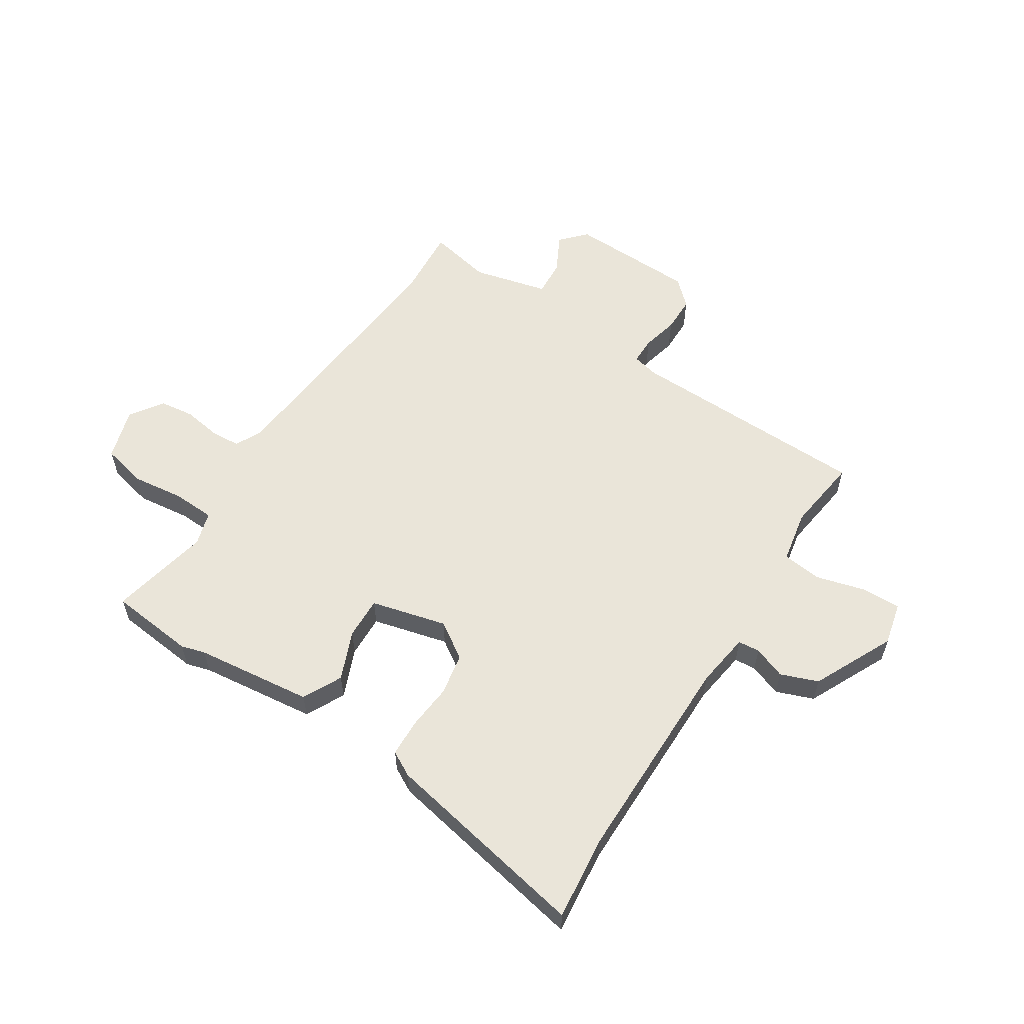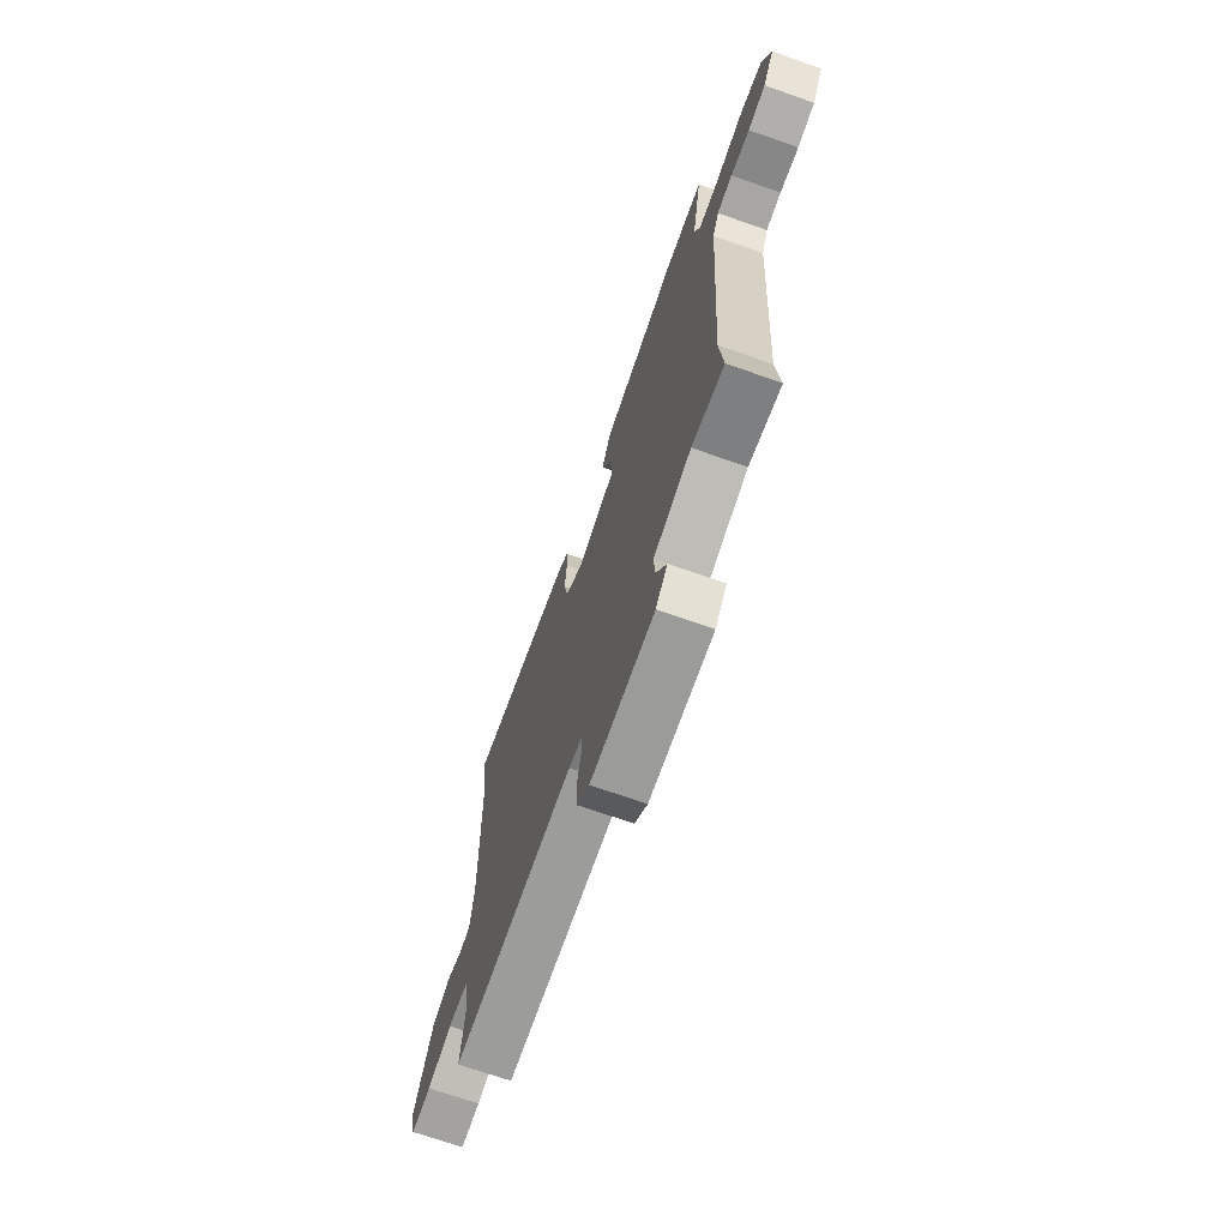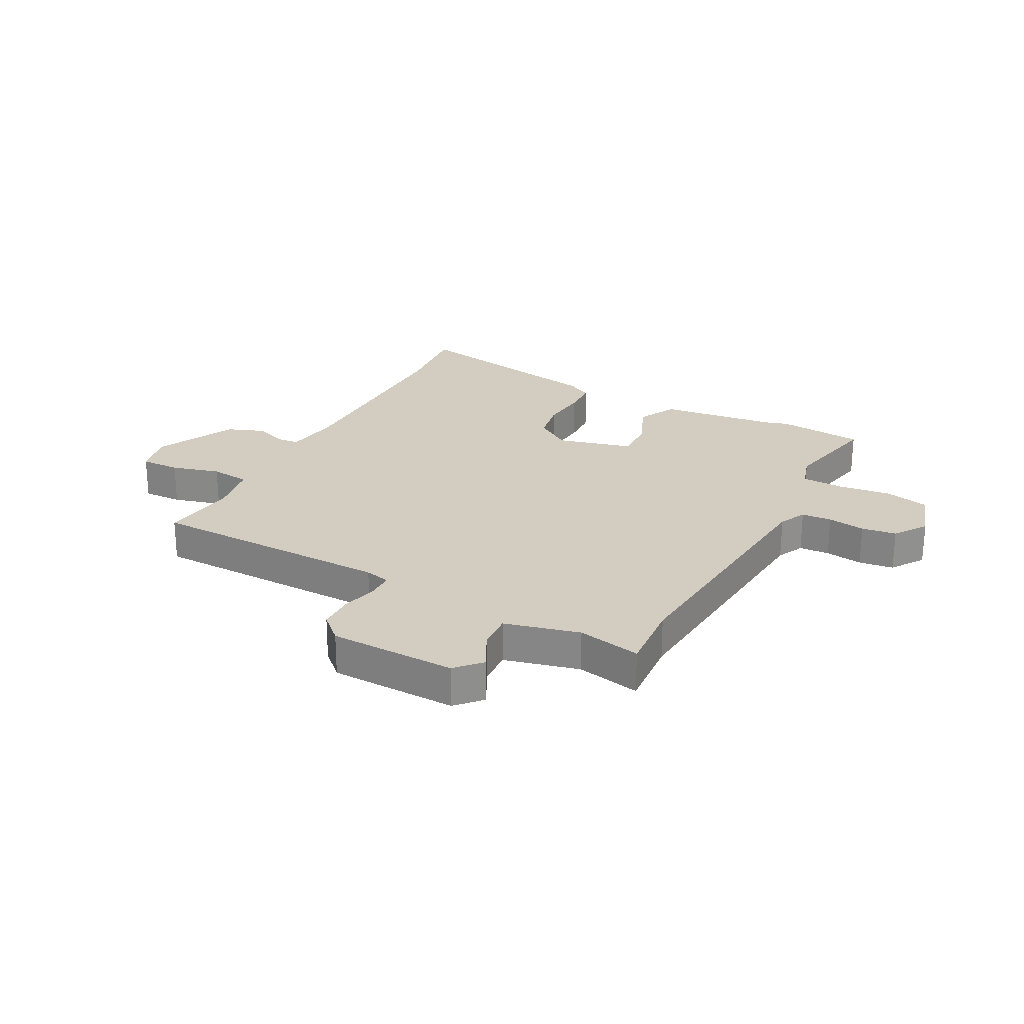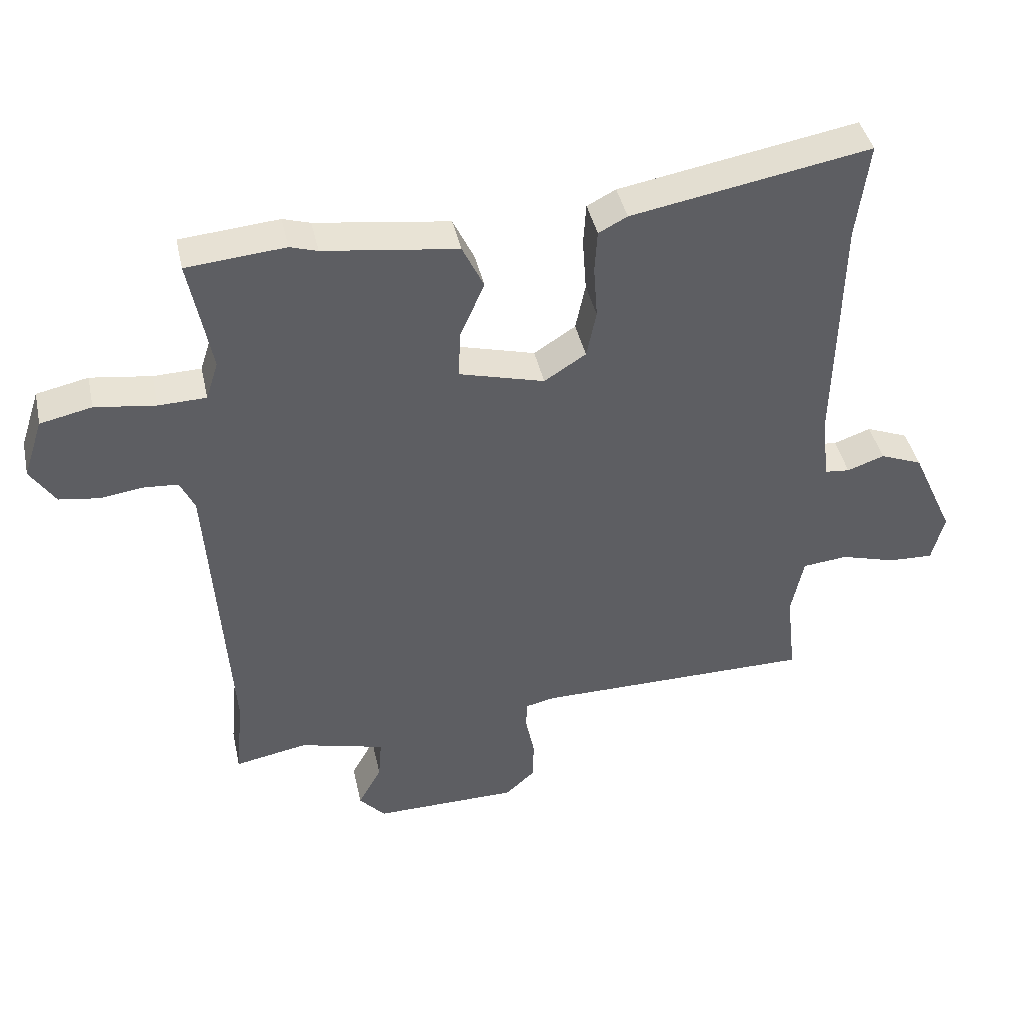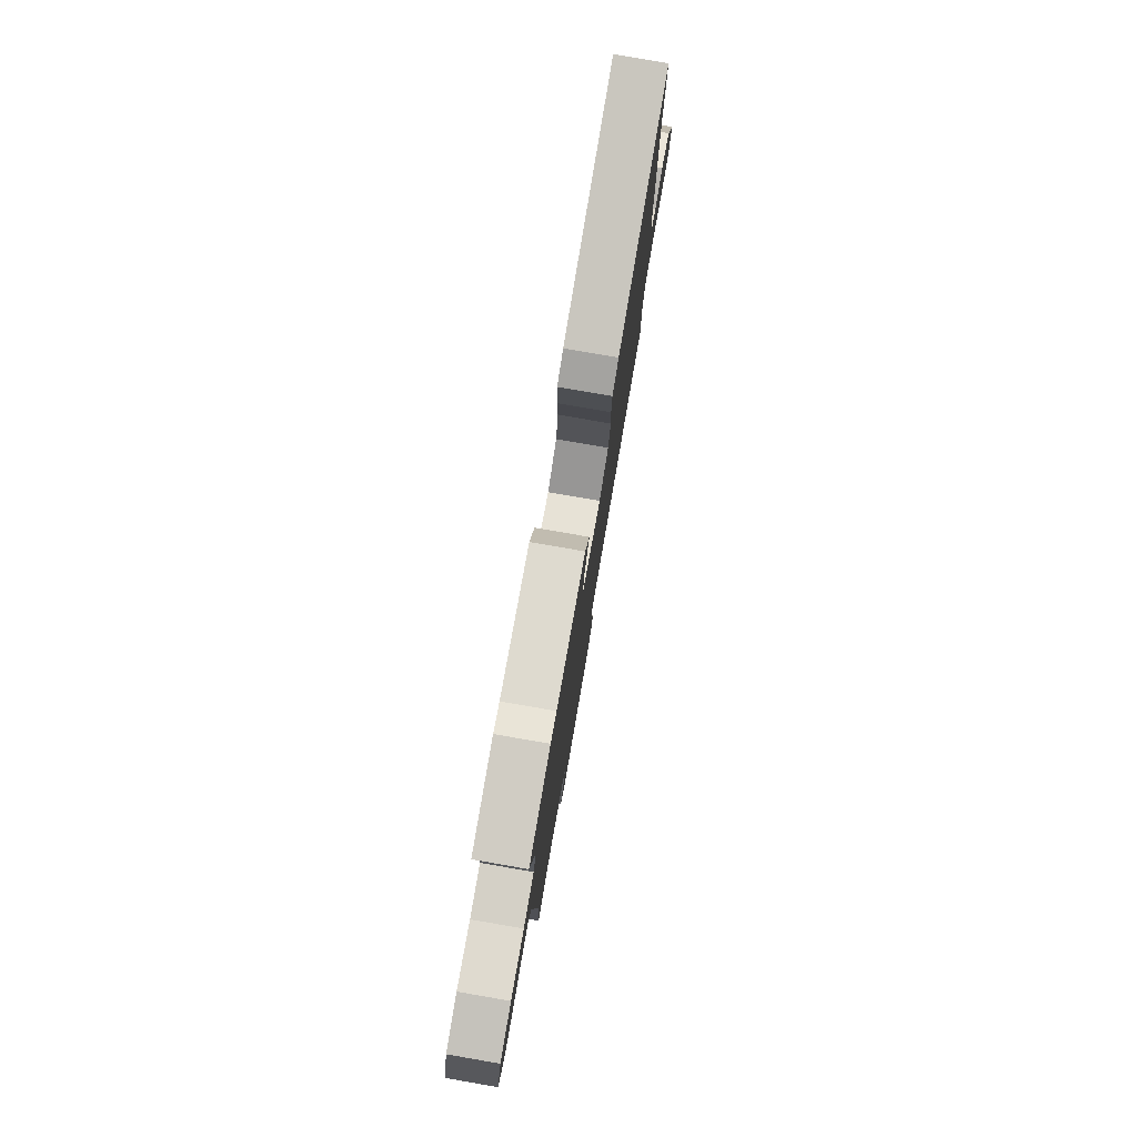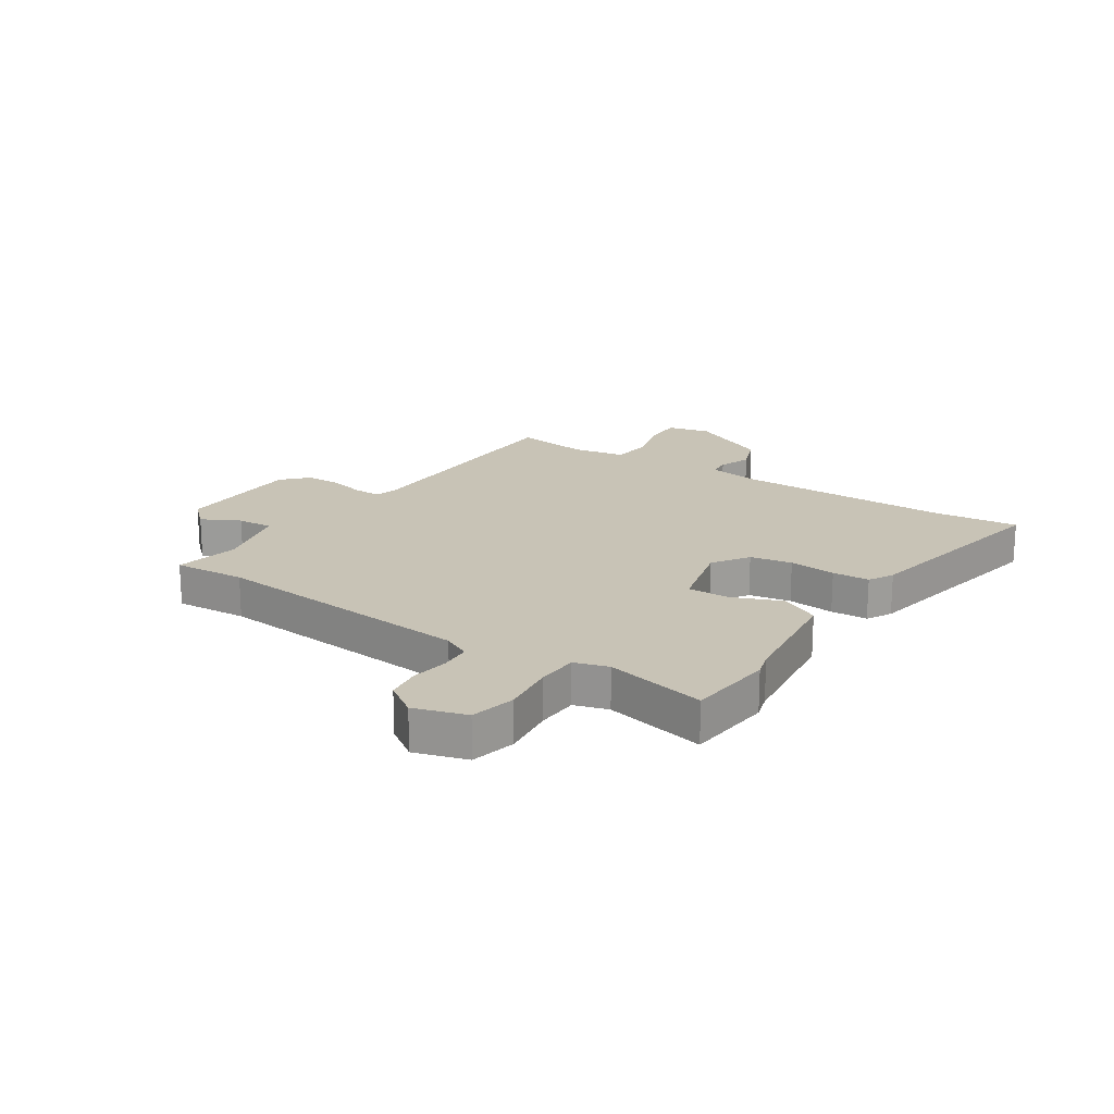
<metadata>
{"format":"obj","ext":"obj","renderer":"f3d","projection":"perspective","resolution":1024,"background":"white","views":[{"elev":58.0,"azim":33.8,"up":"+Y"},{"elev":-70.1,"azim":-109.3,"up":"+Z"},{"elev":24.8,"azim":-151.2,"up":"+Y"},{"elev":42.1,"azim":-12.3,"up":"+Z"},{"elev":79.0,"azim":-80.2,"up":"+Z"},{"elev":19.4,"azim":-55.5,"up":"+Y"}]}
</metadata>
<code>
v -0.503 0.07 -0.533
v -0.491 0.07 -0.407
v -0.522 0.07 0.057
v -0.544 0.07 0.105
v -0.597 0.07 0.109
v -0.663 0.07 0.1
v -0.724 0.07 0.109
v -0.762 0.07 0.167
v -0.732 0.07 0.258
v -0.653 0.07 0.275
v -0.56 0.07 0.262
v -0.487 0.07 0.264
v -0.468 0.07 0.323
v -0.502 0.07 0.5
v -0.351 0.07 0.513
v -0.309 0.07 0.5
v -0.104 0.07 0.472
v -0.071 0.07 0.403
v -0.108 0.07 0.318
v -0.112 0.07 0.244
v 0.02 0.07 0.208
v 0.084 0.07 0.249
v 0.099 0.07 0.322
v 0.093 0.07 0.404
v 0.097 0.07 0.469
v 0.141 0.07 0.492
v 0.507 0.07 0.557
v 0.488 0.07 0.408
v 0.48 0.07 0.035
v 0.492 0.07 -0.062
v 0.53 0.07 -0.066
v 0.587 0.07 -0.046
v 0.652 0.07 -0.072
v 0.717 0.07 -0.215
v 0.698 0.07 -0.29
v 0.629 0.07 -0.287
v 0.544 0.07 -0.262
v 0.474 0.07 -0.269
v 0.455 0.07 -0.361
v 0.47 0.07 -0.493
v 0.041 0.07 -0.494
v -0.004 0.07 -0.504
v -0.005 0.07 -0.551
v 0.009 0.07 -0.615
v 0.007 0.07 -0.678
v -0.038 0.07 -0.719
v -0.261 0.07 -0.721
v -0.301 0.07 -0.676
v -0.265 0.07 -0.61
v -0.26 0.07 -0.547
v -0.391 0.07 -0.512
v -0.503 0 -0.533
v -0.491 0 -0.407
v -0.522 0 0.057
v -0.544 0 0.105
v -0.597 0 0.109
v -0.663 0 0.1
v -0.724 0 0.109
v -0.762 0 0.167
v -0.732 0 0.258
v -0.653 0 0.275
v -0.56 0 0.262
v -0.487 0 0.264
v -0.468 0 0.323
v -0.502 0 0.5
v -0.351 0 0.513
v -0.309 0 0.5
v -0.104 0 0.472
v -0.071 0 0.403
v -0.108 0 0.318
v -0.112 0 0.244
v 0.02 0 0.208
v 0.084 0 0.249
v 0.099 0 0.322
v 0.093 0 0.404
v 0.097 0 0.469
v 0.141 0 0.492
v 0.507 0 0.557
v 0.488 0 0.408
v 0.48 0 0.035
v 0.492 0 -0.062
v 0.53 0 -0.066
v 0.587 0 -0.046
v 0.652 0 -0.072
v 0.717 0 -0.215
v 0.698 0 -0.29
v 0.629 0 -0.287
v 0.544 0 -0.262
v 0.474 0 -0.269
v 0.455 0 -0.361
v 0.47 0 -0.493
v 0.041 0 -0.494
v -0.004 0 -0.504
v -0.005 0 -0.551
v 0.009 0 -0.615
v 0.007 0 -0.678
v -0.038 0 -0.719
v -0.261 0 -0.721
v -0.301 0 -0.676
v -0.265 0 -0.61
v -0.26 0 -0.547
v -0.391 0 -0.512
f 47 48 49
f 46 47 49
f 45 46 49
f 44 45 49
f 43 44 49
f 42 43 49 50
f 41 42 50 51
f 39 40 41
f 38 39 41 51
f 35 36 37
f 34 35 37
f 33 34 37
f 32 33 37
f 31 32 37
f 30 31 37 38
f 51 1 2
f 38 51 2
f 30 38 2
f 29 30 2
f 26 27 28
f 25 26 28
f 24 25 28
f 23 24 28
f 22 23 28 29
f 16 17 18 19
f 16 19 20
f 15 16 20
f 14 15 20
f 13 14 20
f 12 13 20 21
f 9 10 11
f 8 9 11
f 7 8 11
f 6 7 11
f 5 6 11
f 11 12 21
f 5 11 21
f 4 5 21
f 29 2 3
f 29 3 4 21
f 21 22 29
f 100 99 98
f 100 98 97
f 100 97 96
f 100 96 95
f 100 95 94
f 101 100 94 93
f 102 101 93 92
f 92 91 90
f 102 92 90 89
f 88 87 86
f 88 86 85
f 88 85 84
f 88 84 83
f 88 83 82
f 89 88 82 81
f 53 52 102
f 53 102 89
f 53 89 81
f 53 81 80
f 79 78 77
f 79 77 76
f 79 76 75
f 79 75 74
f 80 79 74 73
f 70 69 68 67
f 71 70 67
f 71 67 66
f 71 66 65
f 71 65 64
f 72 71 64 63
f 62 61 60
f 62 60 59
f 62 59 58
f 62 58 57
f 62 57 56
f 72 63 62
f 72 62 56
f 72 56 55
f 54 53 80
f 72 55 54 80
f 80 73 72
f 1 52 53 2
f 2 53 54 3
f 3 54 55 4
f 4 55 56 5
f 5 56 57 6
f 6 57 58 7
f 7 58 59 8
f 8 59 60 9
f 9 60 61 10
f 10 61 62 11
f 11 62 63 12
f 12 63 64 13
f 13 64 65 14
f 14 65 66 15
f 15 66 67 16
f 16 67 68 17
f 17 68 69 18
f 18 69 70 19
f 19 70 71 20
f 20 71 72 21
f 21 72 73 22
f 22 73 74 23
f 23 74 75 24
f 24 75 76 25
f 25 76 77 26
f 26 77 78 27
f 27 78 79 28
f 28 79 80 29
f 29 80 81 30
f 30 81 82 31
f 31 82 83 32
f 32 83 84 33
f 33 84 85 34
f 34 85 86 35
f 35 86 87 36
f 36 87 88 37
f 37 88 89 38
f 38 89 90 39
f 39 90 91 40
f 40 91 92 41
f 41 92 93 42
f 42 93 94 43
f 43 94 95 44
f 44 95 96 45
f 45 96 97 46
f 46 97 98 47
f 47 98 99 48
f 48 99 100 49
f 49 100 101 50
f 50 101 102 51
f 51 102 52 1

</code>
